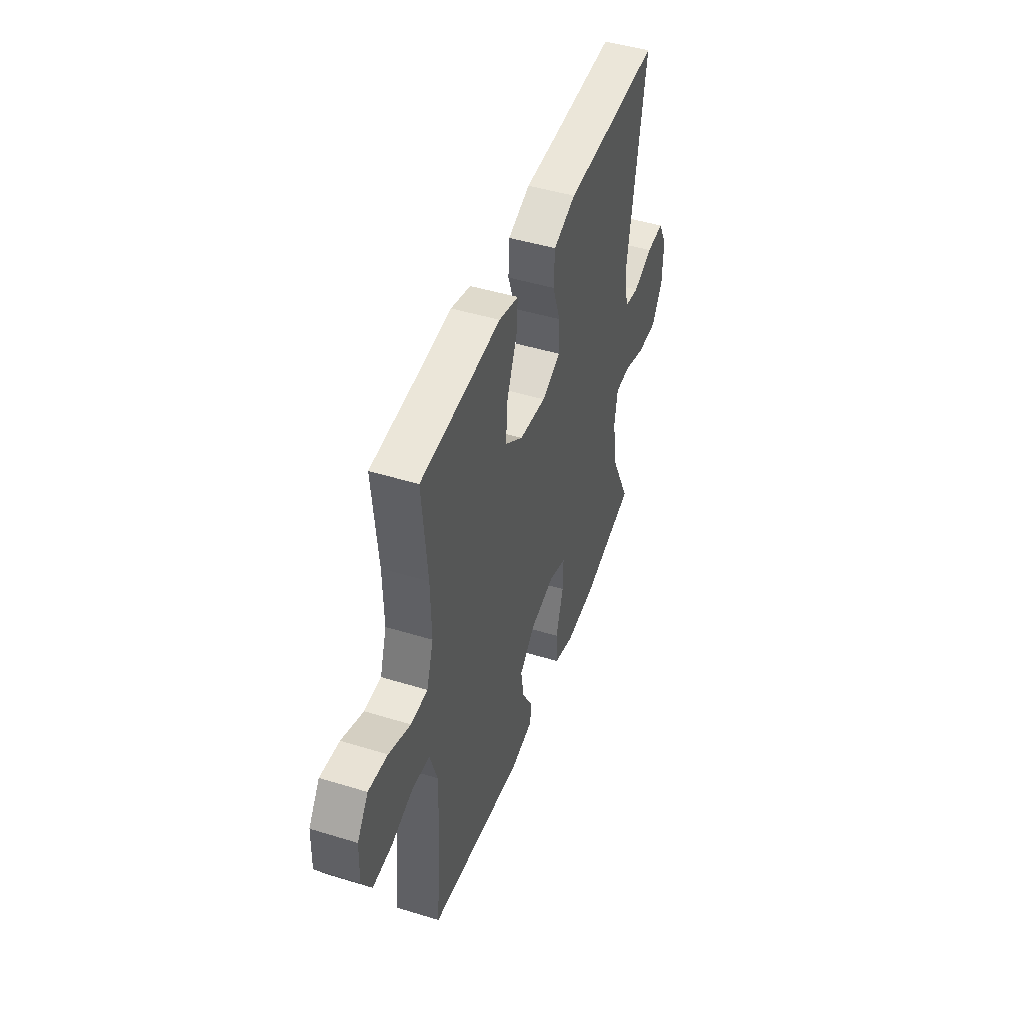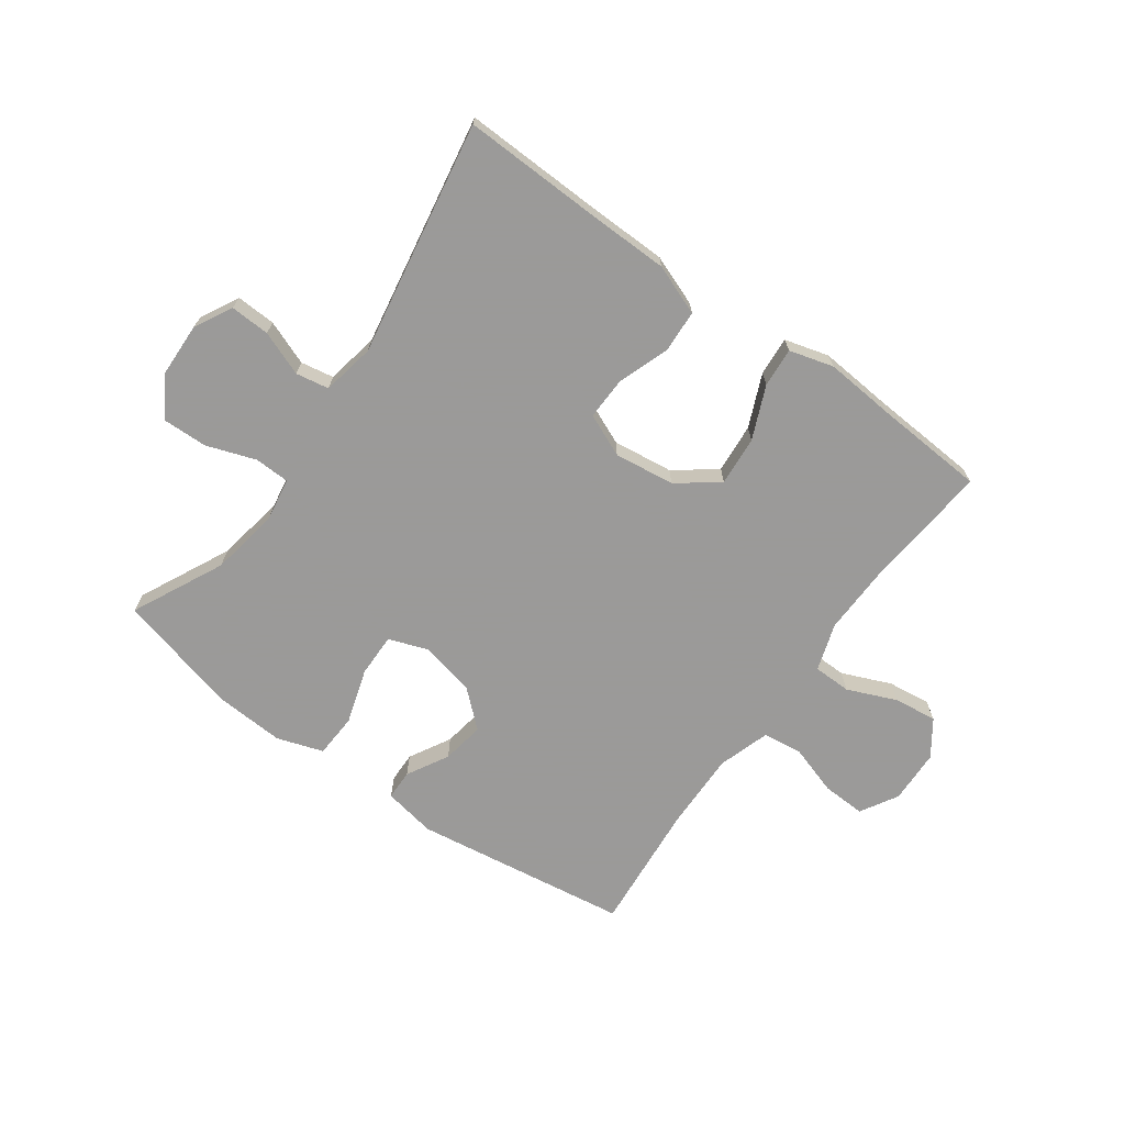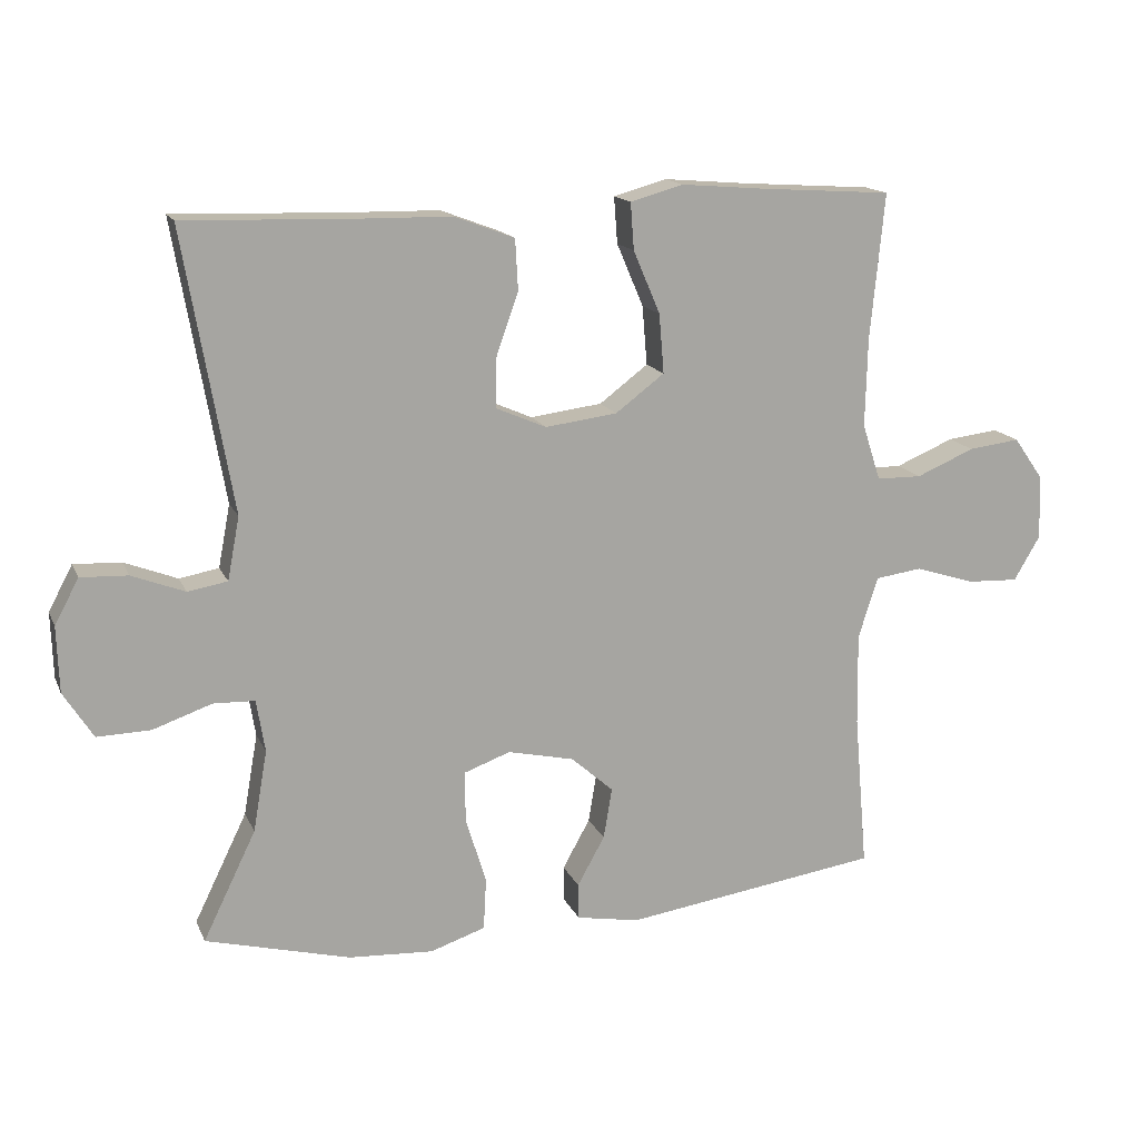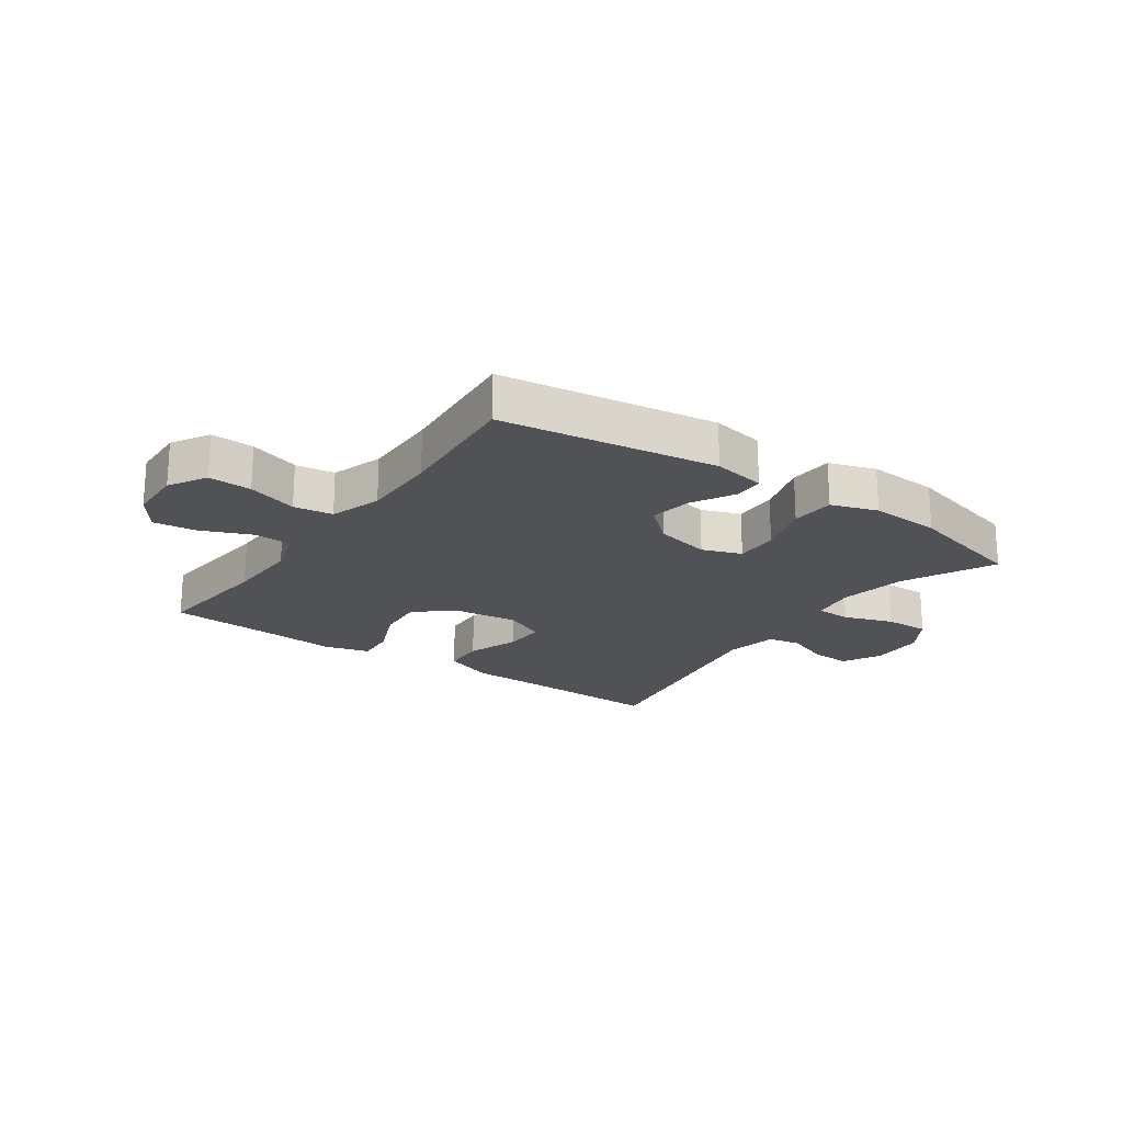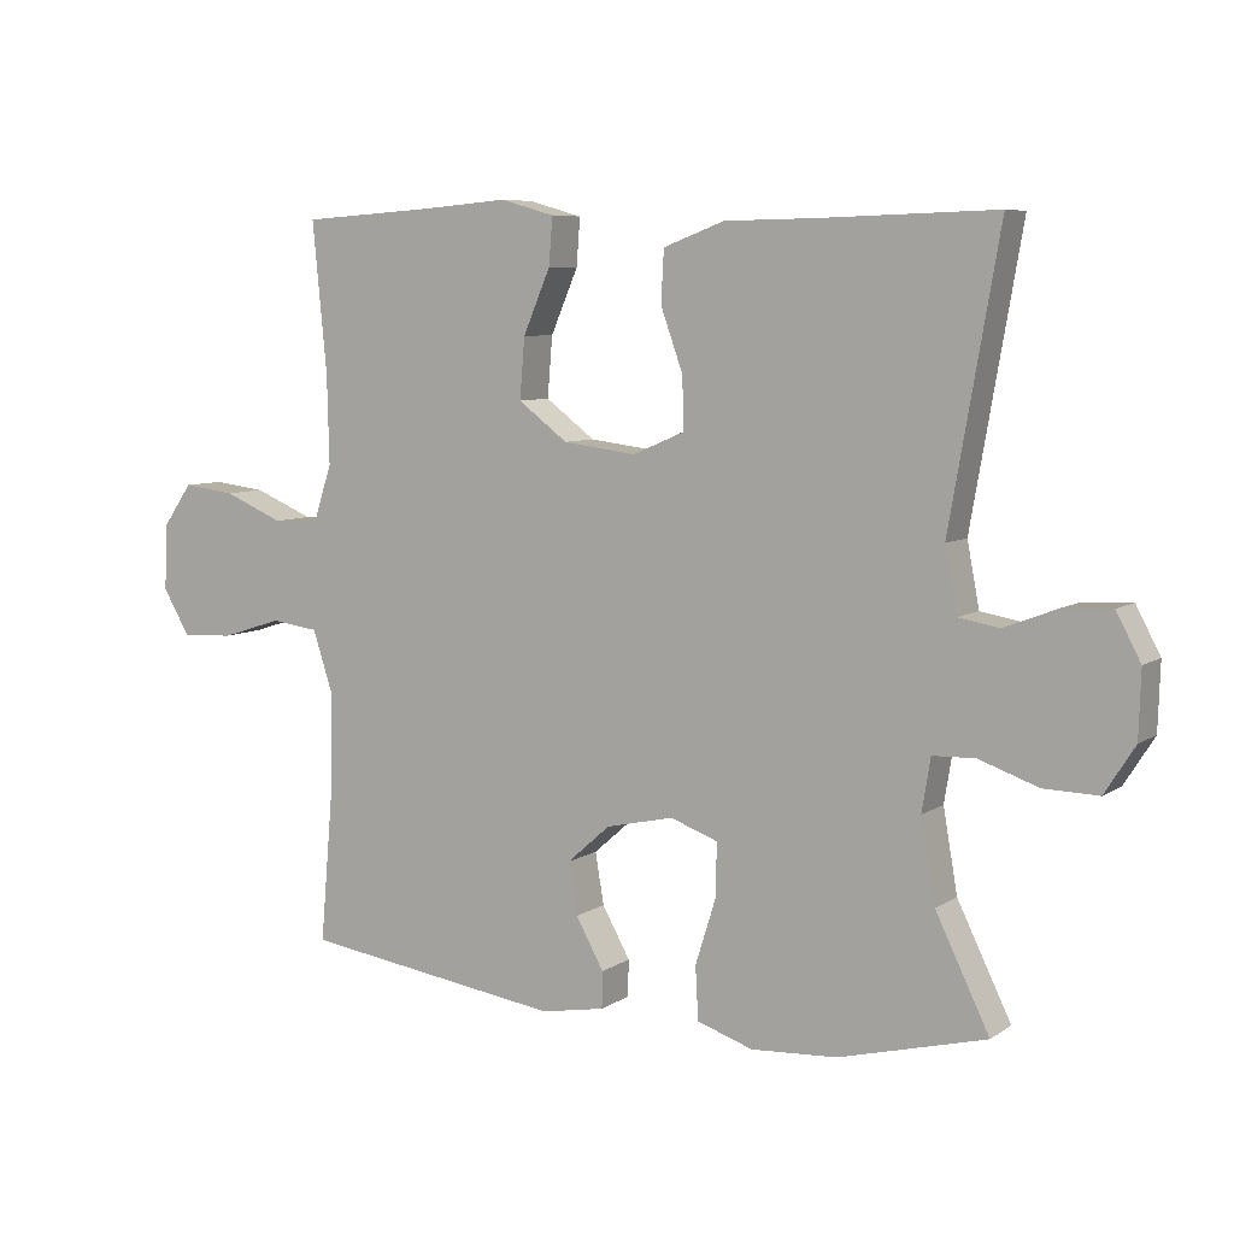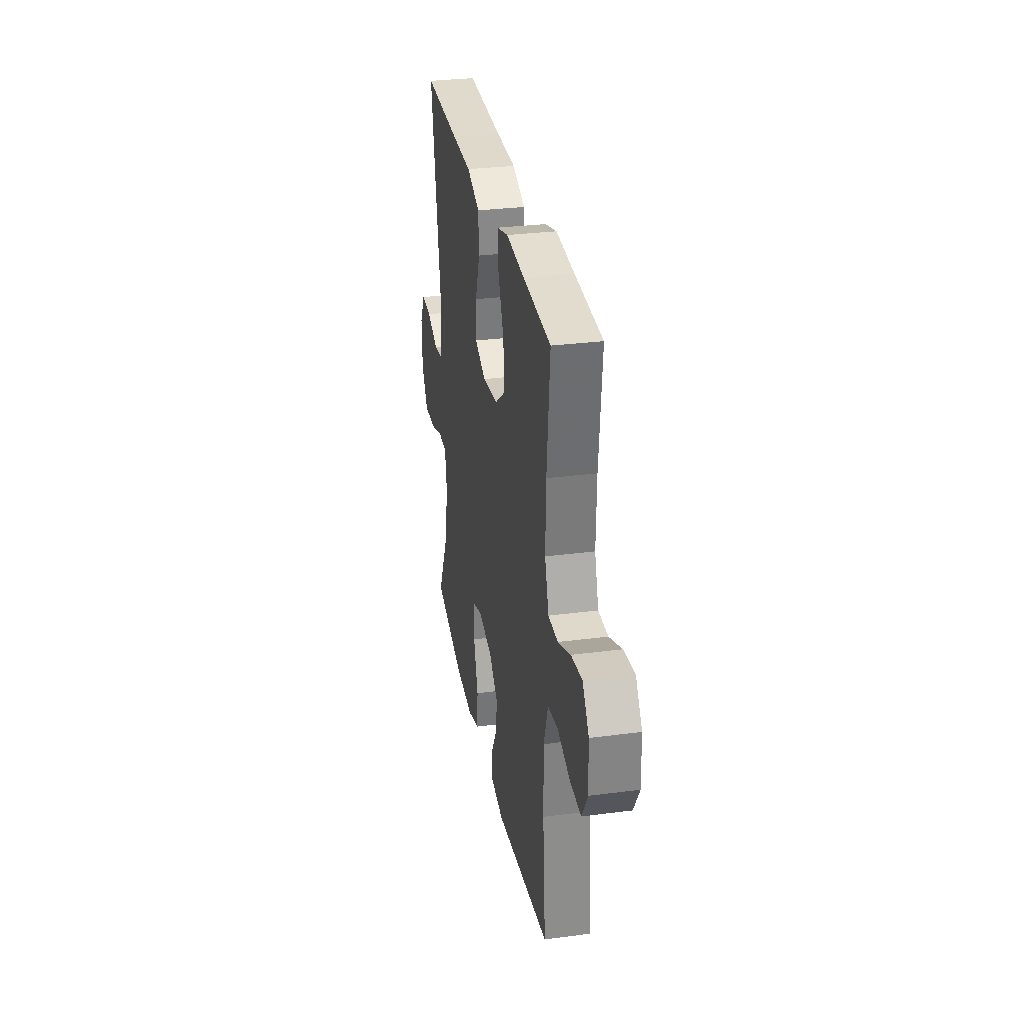
<metadata>
{"format":"obj","ext":"obj","renderer":"f3d","projection":"perspective","resolution":1024,"background":"white","views":[{"elev":46.6,"azim":109.3,"up":"+Z"},{"elev":-69.5,"azim":-35.7,"up":"+Y"},{"elev":15.3,"azim":-17.8,"up":"+Z"},{"elev":-20.6,"azim":144.9,"up":"+Y"},{"elev":7.1,"azim":-150.2,"up":"+Z"},{"elev":30.8,"azim":79.4,"up":"+Z"}]}
</metadata>
<code>
v 0.5 0.07 0.5
v 0.48 0.07 0.293
v 0.477 0.07 0.168
v 0.503 0.07 0.088
v 0.567 0.07 0.087
v 0.65 0.07 0.122
v 0.723 0.07 0.131
v 0.765 0.07 0.071
v 0.768 0.07 -0.02
v 0.731 0.07 -0.083
v 0.658 0.07 -0.08
v 0.573 0.07 -0.053
v 0.507 0.07 -0.062
v 0.479 0.07 -0.149
v 0.481 0.07 -0.28
v 0.5 0.07 -0.5
v 0.136 0.07 -0.553
v 0.047 0.07 -0.537
v 0.046 0.07 -0.486
v 0.085 0.07 -0.416
v 0.097 0.07 -0.344
v 0.037 0.07 -0.291
v -0.057 0.07 -0.27
v -0.123 0.07 -0.294
v -0.122 0.07 -0.367
v -0.093 0.07 -0.46
v -0.097 0.07 -0.534
v -0.175 0.07 -0.56
v -0.295 0.07 -0.553
v -0.5 0.07 -0.5
v -0.425 0.07 -0.346
v -0.405 0.07 -0.231
v -0.417 0.07 -0.157
v -0.476 0.07 -0.155
v -0.559 0.07 -0.184
v -0.635 0.07 -0.186
v -0.677 0.07 -0.12
v -0.68 0.07 -0.027
v -0.646 0.07 0.037
v -0.579 0.07 0.034
v -0.504 0.07 0.005
v -0.448 0.07 0.015
v -0.431 0.07 0.104
v -0.5 0.07 0.5
v -0.26 0.07 0.493
v -0.129 0.07 0.491
v -0.044 0.07 0.459
v -0.04 0.07 0.387
v -0.071 0.07 0.3
v -0.073 0.07 0.228
v -0.001 0.07 0.197
v 0.101 0.07 0.21
v 0.17 0.07 0.262
v 0.163 0.07 0.346
v 0.125 0.07 0.435
v 0.12 0.07 0.501
v 0.195 0.07 0.522
v 0.316 0.07 0.512
v 0.5 0 0.5
v 0.48 0 0.293
v 0.477 0 0.168
v 0.503 0 0.088
v 0.567 0 0.087
v 0.65 0 0.122
v 0.723 0 0.131
v 0.765 0 0.071
v 0.768 0 -0.02
v 0.731 0 -0.083
v 0.658 0 -0.08
v 0.573 0 -0.053
v 0.507 0 -0.062
v 0.479 0 -0.149
v 0.481 0 -0.28
v 0.5 0 -0.5
v 0.136 0 -0.553
v 0.047 0 -0.537
v 0.046 0 -0.486
v 0.085 0 -0.416
v 0.097 0 -0.344
v 0.037 0 -0.291
v -0.057 0 -0.27
v -0.123 0 -0.294
v -0.122 0 -0.367
v -0.093 0 -0.46
v -0.097 0 -0.534
v -0.175 0 -0.56
v -0.295 0 -0.553
v -0.5 0 -0.5
v -0.425 0 -0.346
v -0.405 0 -0.231
v -0.417 0 -0.157
v -0.476 0 -0.155
v -0.559 0 -0.184
v -0.635 0 -0.186
v -0.677 0 -0.12
v -0.68 0 -0.027
v -0.646 0 0.037
v -0.579 0 0.034
v -0.504 0 0.005
v -0.448 0 0.015
v -0.431 0 0.104
v -0.5 0 0.5
v -0.26 0 0.493
v -0.129 0 0.491
v -0.044 0 0.459
v -0.04 0 0.387
v -0.071 0 0.3
v -0.073 0 0.228
v -0.001 0 0.197
v 0.101 0 0.21
v 0.17 0 0.262
v 0.163 0 0.346
v 0.125 0 0.435
v 0.12 0 0.501
v 0.195 0 0.522
v 0.316 0 0.512
f 55 56 57 58
f 54 55 58 1
f 53 54 1 2
f 52 53 2 3
f 51 52 3 4
f 46 47 48 49
f 45 46 49 50
f 43 44 45 50
f 42 43 50 51
f 38 39 40 41
f 38 41 42
f 37 38 42
f 34 35 36 37
f 33 34 37 42
f 28 29 30 31
f 28 31 32
f 25 26 27 28
f 24 25 28 32
f 23 24 32 33
f 17 18 19 20
f 15 16 17 20
f 14 15 20 21
f 13 14 21 22
f 9 10 11 12
f 9 12 13
f 8 9 13
f 5 6 7 8
f 4 5 8 13
f 23 33 42 51
f 22 23 51
f 4 13 22 51
f 116 115 114 113
f 59 116 113 112
f 60 59 112 111
f 61 60 111 110
f 62 61 110 109
f 107 106 105 104
f 108 107 104 103
f 108 103 102 101
f 109 108 101 100
f 99 98 97 96
f 100 99 96
f 100 96 95
f 95 94 93 92
f 100 95 92 91
f 89 88 87 86
f 90 89 86
f 86 85 84 83
f 90 86 83 82
f 91 90 82 81
f 78 77 76 75
f 78 75 74 73
f 79 78 73 72
f 80 79 72 71
f 70 69 68 67
f 71 70 67
f 71 67 66
f 66 65 64 63
f 71 66 63 62
f 109 100 91 81
f 109 81 80
f 109 80 71 62
f 1 59 60 2
f 2 60 61 3
f 3 61 62 4
f 4 62 63 5
f 5 63 64 6
f 6 64 65 7
f 7 65 66 8
f 8 66 67 9
f 9 67 68 10
f 10 68 69 11
f 11 69 70 12
f 12 70 71 13
f 13 71 72 14
f 14 72 73 15
f 15 73 74 16
f 16 74 75 17
f 17 75 76 18
f 18 76 77 19
f 19 77 78 20
f 20 78 79 21
f 21 79 80 22
f 22 80 81 23
f 23 81 82 24
f 24 82 83 25
f 25 83 84 26
f 26 84 85 27
f 27 85 86 28
f 28 86 87 29
f 29 87 88 30
f 30 88 89 31
f 31 89 90 32
f 32 90 91 33
f 33 91 92 34
f 34 92 93 35
f 35 93 94 36
f 36 94 95 37
f 37 95 96 38
f 38 96 97 39
f 39 97 98 40
f 40 98 99 41
f 41 99 100 42
f 42 100 101 43
f 43 101 102 44
f 44 102 103 45
f 45 103 104 46
f 46 104 105 47
f 47 105 106 48
f 48 106 107 49
f 49 107 108 50
f 50 108 109 51
f 51 109 110 52
f 52 110 111 53
f 53 111 112 54
f 54 112 113 55
f 55 113 114 56
f 56 114 115 57
f 57 115 116 58
f 58 116 59 1

</code>
